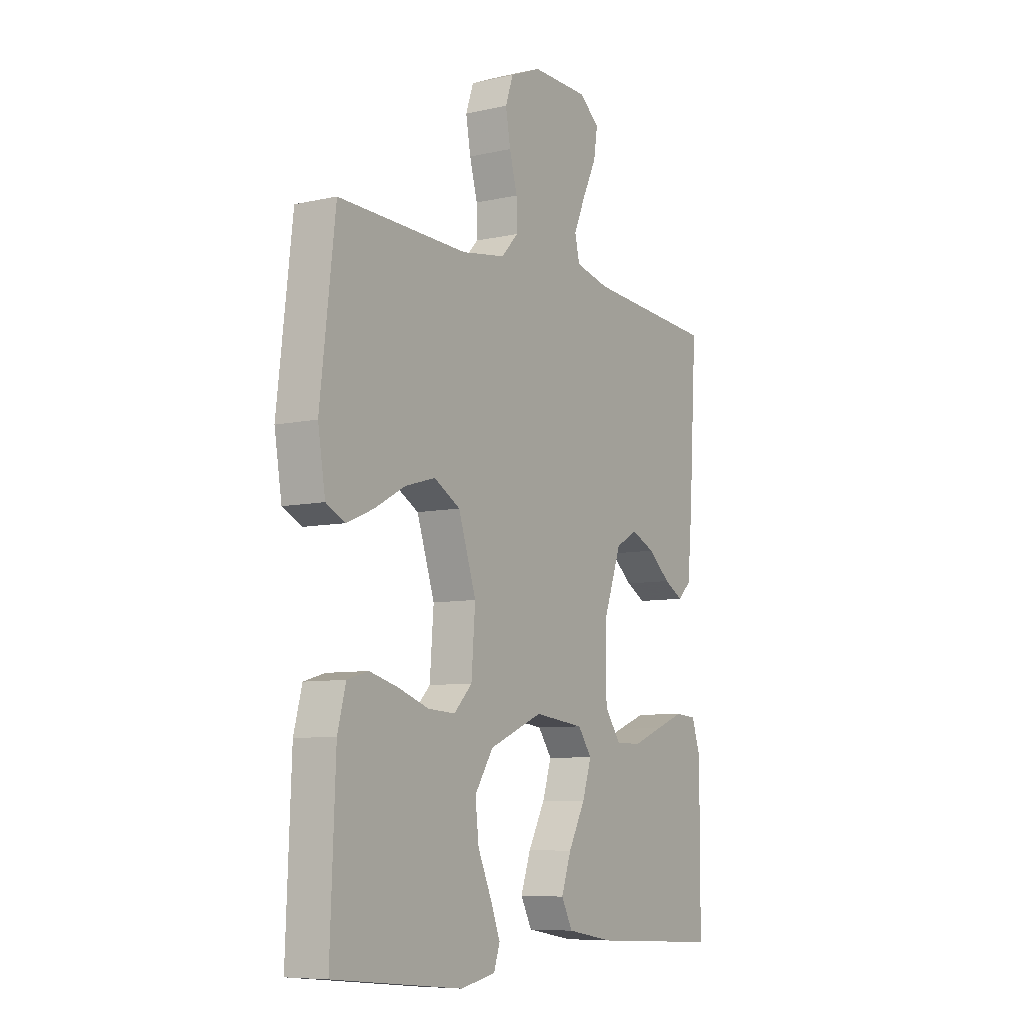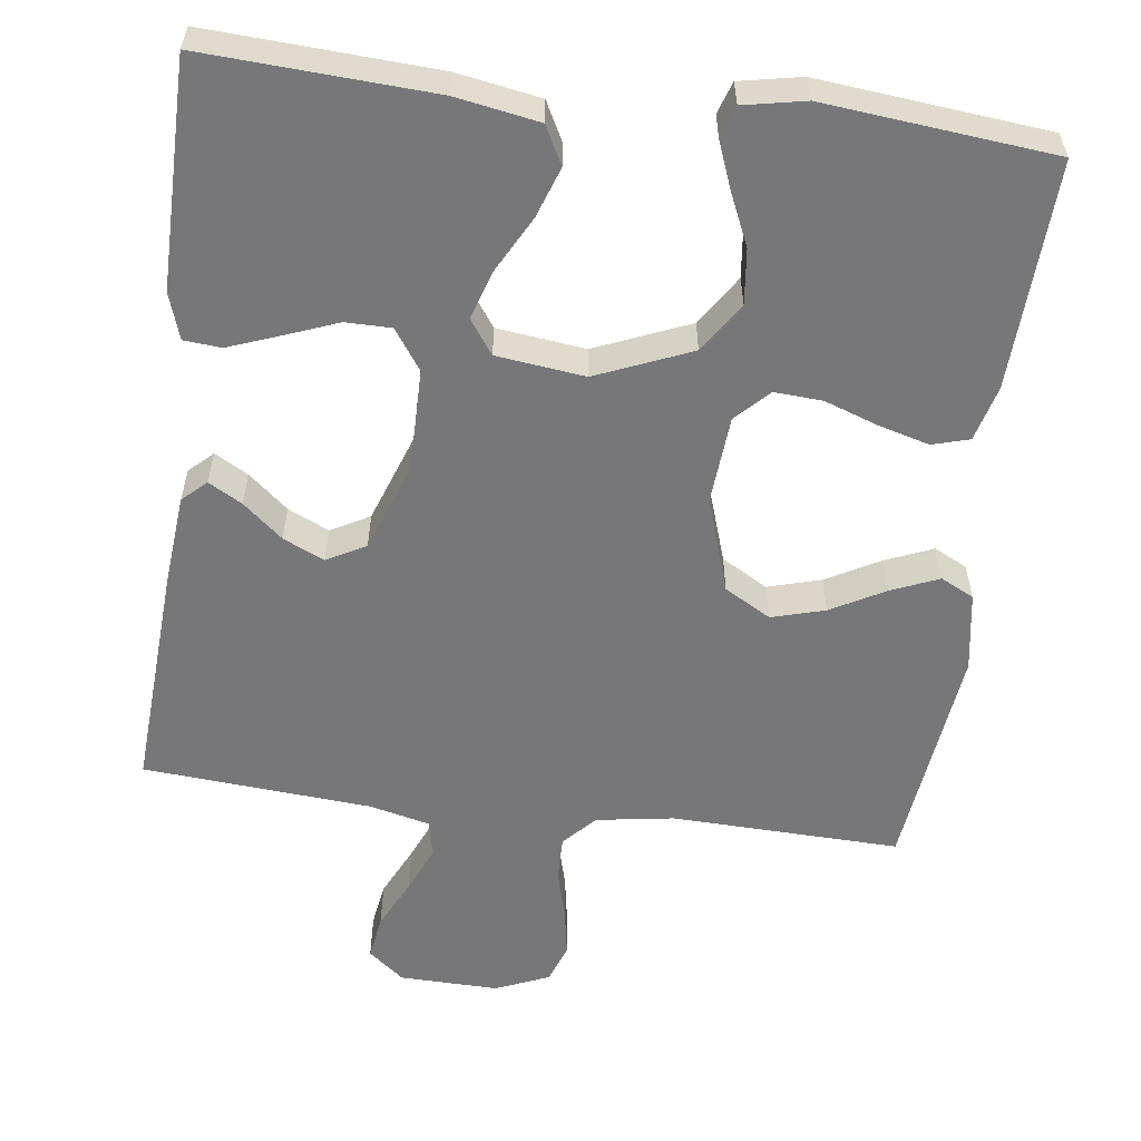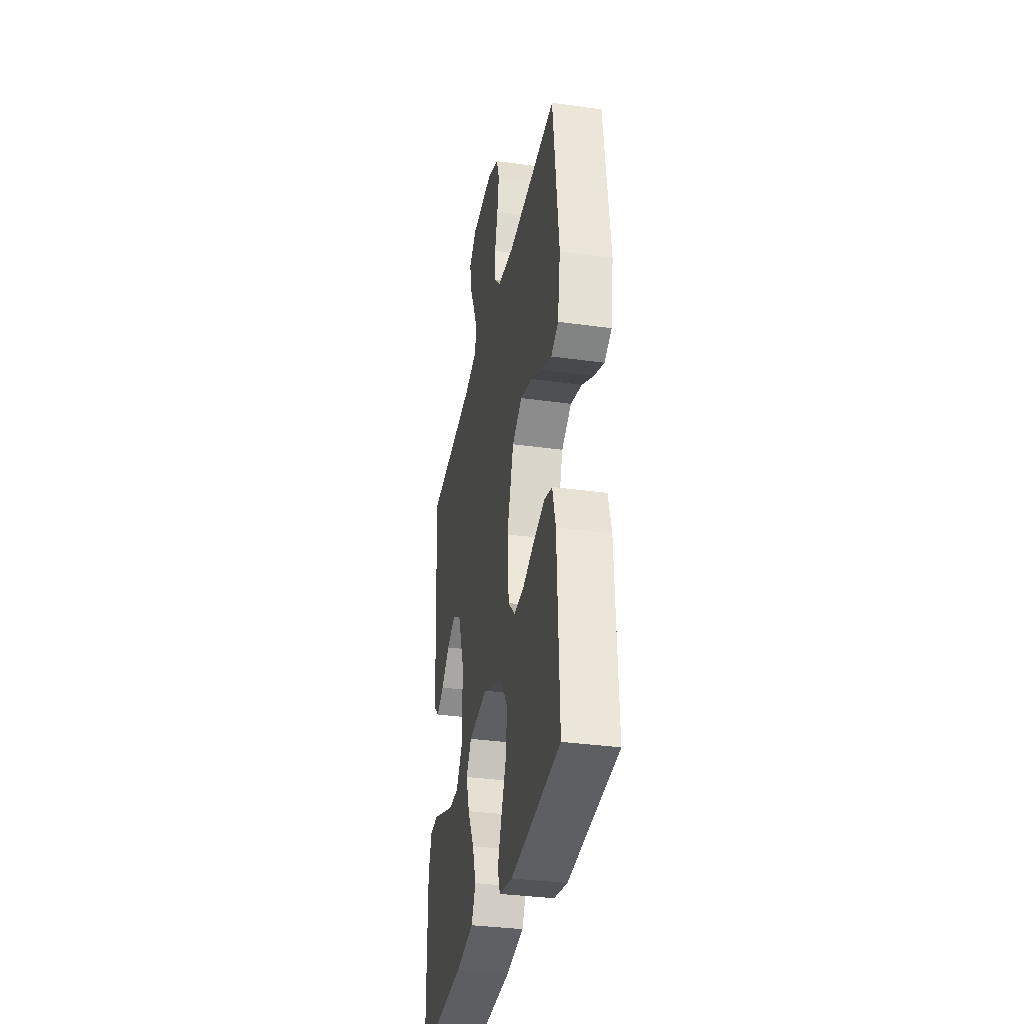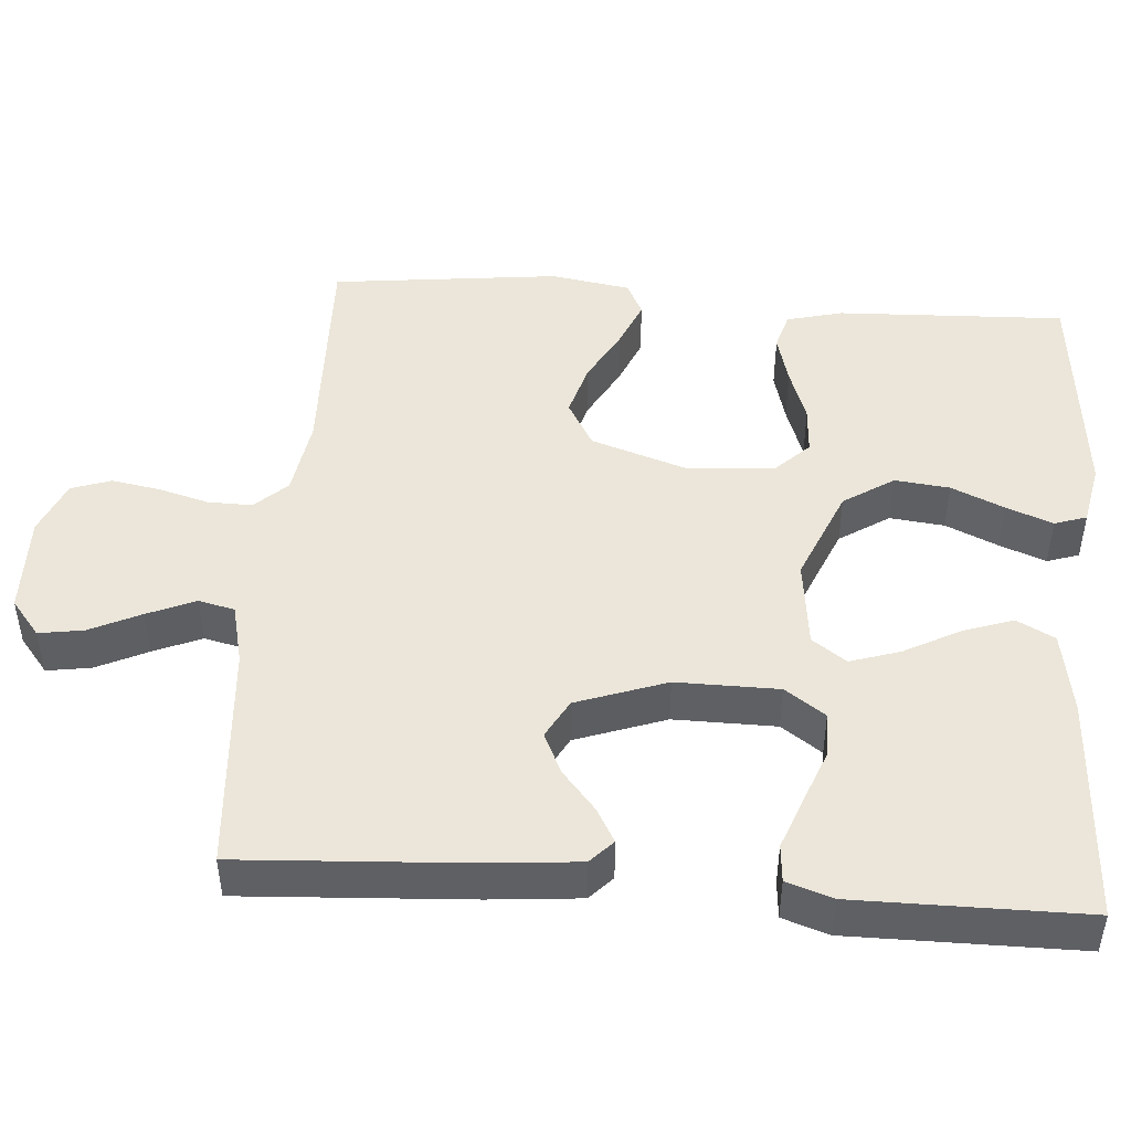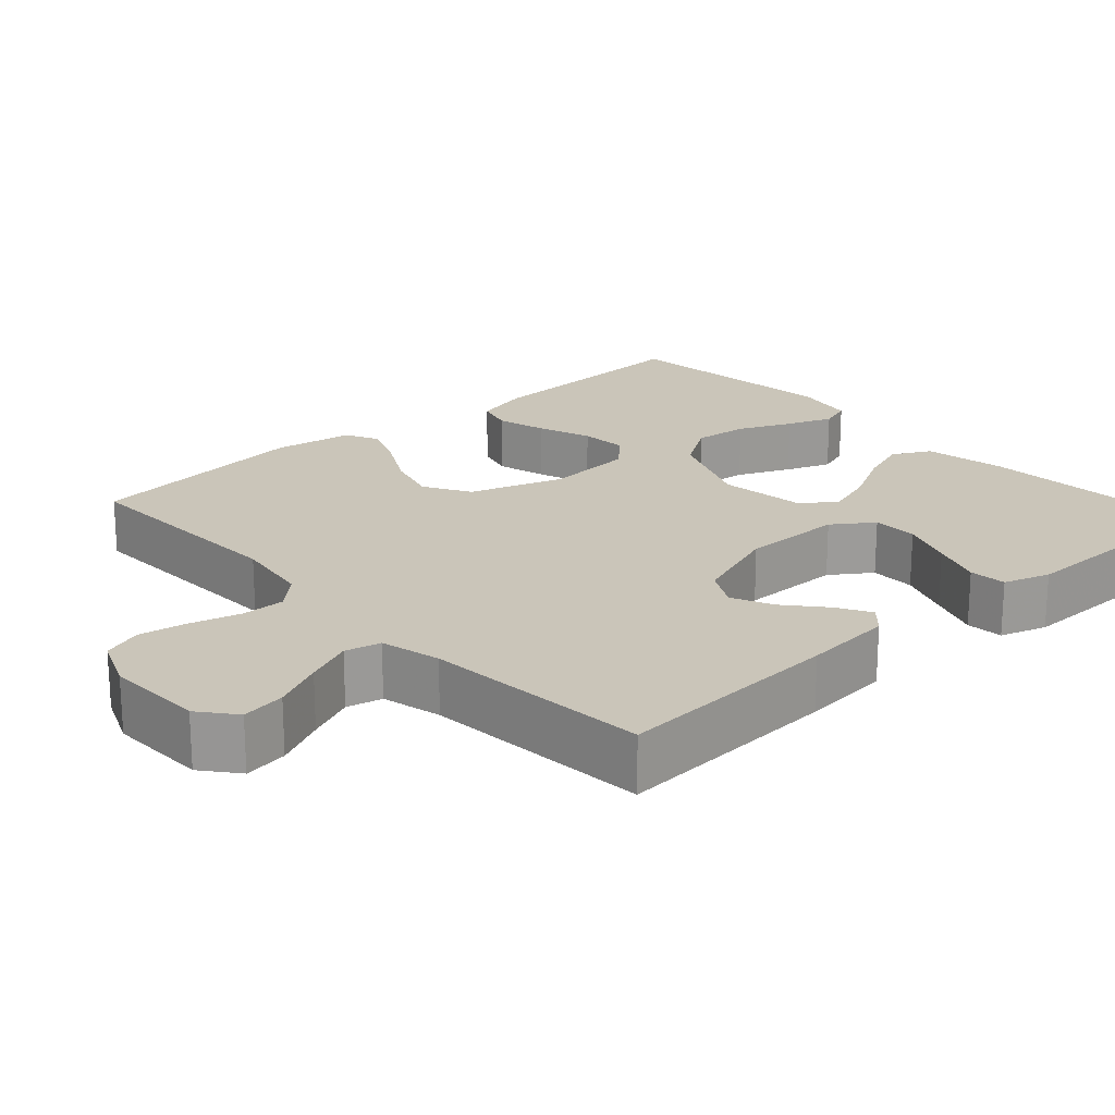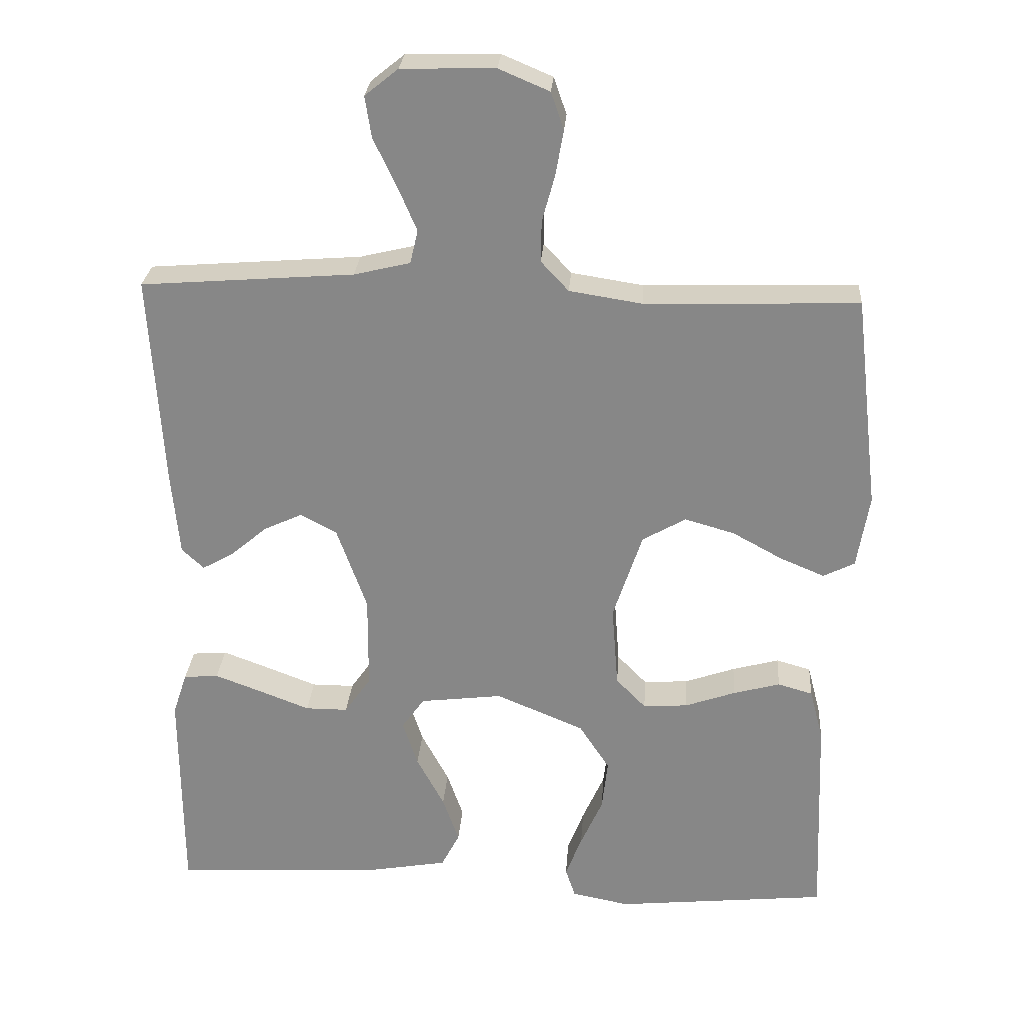
<metadata>
{"format":"obj","ext":"obj","renderer":"f3d","projection":"perspective","resolution":1024,"background":"white","views":[{"elev":-7.8,"azim":-57.8,"up":"+Z"},{"elev":-57.2,"azim":172.6,"up":"+Y"},{"elev":-34.4,"azim":-100.7,"up":"+Z"},{"elev":46.9,"azim":94.4,"up":"+Y"},{"elev":20.7,"azim":47.7,"up":"+Y"},{"elev":27.0,"azim":-175.9,"up":"+Z"}]}
</metadata>
<code>
v -0.5 0.07 -0.5
v -0.488 0.07 -0.2
v -0.469 0.07 -0.127
v -0.42 0.07 -0.113
v -0.354 0.07 -0.131
v -0.283 0.07 -0.156
v -0.22 0.07 -0.16
v -0.178 0.07 -0.117
v -0.169 0.07 0
v -0.21 0.07 0.124
v -0.271 0.07 0.159
v -0.341 0.07 0.139
v -0.412 0.07 0.1
v -0.474 0.07 0.074
v -0.518 0.07 0.096
v -0.535 0.07 0.2
v -0.5 0.07 0.5
v -0.2 0.07 0.491
v -0.098 0.07 0.507
v -0.059 0.07 0.549
v -0.06 0.07 0.607
v -0.078 0.07 0.673
v -0.089 0.07 0.736
v -0.071 0.07 0.788
v 0 0.07 0.818
v 0.131 0.07 0.815
v 0.178 0.07 0.777
v 0.169 0.07 0.719
v 0.137 0.07 0.652
v 0.11 0.07 0.589
v 0.121 0.07 0.542
v 0.2 0.07 0.523
v 0.5 0.07 0.5
v 0.482 0.07 0.2
v 0.471 0.07 0.081
v 0.44 0.07 0.052
v 0.396 0.07 0.077
v 0.344 0.07 0.121
v 0.29 0.07 0.146
v 0.239 0.07 0.118
v 0.197 0.07 0
v 0.198 0.07 -0.134
v 0.235 0.07 -0.187
v 0.295 0.07 -0.187
v 0.365 0.07 -0.16
v 0.432 0.07 -0.135
v 0.481 0.07 -0.139
v 0.501 0.07 -0.2
v 0.5 0.07 -0.5
v 0.2 0.07 -0.484
v 0.091 0.07 -0.465
v 0.065 0.07 -0.415
v 0.088 0.07 -0.349
v 0.127 0.07 -0.276
v 0.148 0.07 -0.211
v 0.116 0.07 -0.166
v 0 0.07 -0.152
v -0.124 0.07 -0.204
v -0.167 0.07 -0.27
v -0.159 0.07 -0.342
v -0.128 0.07 -0.412
v -0.105 0.07 -0.472
v -0.119 0.07 -0.514
v -0.2 0.07 -0.53
v -0.5 0 -0.5
v -0.488 0 -0.2
v -0.469 0 -0.127
v -0.42 0 -0.113
v -0.354 0 -0.131
v -0.283 0 -0.156
v -0.22 0 -0.16
v -0.178 0 -0.117
v -0.169 0 0
v -0.21 0 0.124
v -0.271 0 0.159
v -0.341 0 0.139
v -0.412 0 0.1
v -0.474 0 0.074
v -0.518 0 0.096
v -0.535 0 0.2
v -0.5 0 0.5
v -0.2 0 0.491
v -0.098 0 0.507
v -0.059 0 0.549
v -0.06 0 0.607
v -0.078 0 0.673
v -0.089 0 0.736
v -0.071 0 0.788
v 0 0 0.818
v 0.131 0 0.815
v 0.178 0 0.777
v 0.169 0 0.719
v 0.137 0 0.652
v 0.11 0 0.589
v 0.121 0 0.542
v 0.2 0 0.523
v 0.5 0 0.5
v 0.482 0 0.2
v 0.471 0 0.081
v 0.44 0 0.052
v 0.396 0 0.077
v 0.344 0 0.121
v 0.29 0 0.146
v 0.239 0 0.118
v 0.197 0 0
v 0.198 0 -0.134
v 0.235 0 -0.187
v 0.295 0 -0.187
v 0.365 0 -0.16
v 0.432 0 -0.135
v 0.481 0 -0.139
v 0.501 0 -0.2
v 0.5 0 -0.5
v 0.2 0 -0.484
v 0.091 0 -0.465
v 0.065 0 -0.415
v 0.088 0 -0.349
v 0.127 0 -0.276
v 0.148 0 -0.211
v 0.116 0 -0.166
v 0 0 -0.152
v -0.124 0 -0.204
v -0.167 0 -0.27
v -0.159 0 -0.342
v -0.128 0 -0.412
v -0.105 0 -0.472
v -0.119 0 -0.514
v -0.2 0 -0.53
f 4 5 6
f 3 4 6
f 2 3 6
f 1 2 6
f 64 1 6
f 63 64 6
f 62 63 6
f 61 62 6
f 60 61 6
f 59 60 6 7
f 58 59 7 8
f 57 58 8 9
f 56 57 9 10
f 52 53 54
f 51 52 54
f 50 51 54
f 49 50 54
f 48 49 54
f 47 48 54
f 46 47 54
f 45 46 54
f 44 45 54
f 43 44 54 55
f 42 43 55 56
f 36 37 38
f 35 36 38
f 34 35 38
f 33 34 38
f 32 33 38
f 31 32 38 39
f 27 28 29
f 26 27 29
f 25 26 29
f 24 25 29
f 23 24 29
f 22 23 29
f 21 22 29
f 20 21 29 30
f 19 20 30 31
f 16 17 18
f 15 16 18
f 14 15 18
f 13 14 18
f 12 13 18
f 11 12 18 19
f 31 39 40
f 19 31 40
f 11 19 40
f 10 11 40
f 56 10 40 41
f 41 42 56
f 70 69 68
f 70 68 67
f 70 67 66
f 70 66 65
f 70 65 128
f 70 128 127
f 70 127 126
f 70 126 125
f 70 125 124
f 71 70 124 123
f 72 71 123 122
f 73 72 122 121
f 74 73 121 120
f 118 117 116
f 118 116 115
f 118 115 114
f 118 114 113
f 118 113 112
f 118 112 111
f 118 111 110
f 118 110 109
f 118 109 108
f 119 118 108 107
f 120 119 107 106
f 102 101 100
f 102 100 99
f 102 99 98
f 102 98 97
f 102 97 96
f 103 102 96 95
f 93 92 91
f 93 91 90
f 93 90 89
f 93 89 88
f 93 88 87
f 93 87 86
f 93 86 85
f 94 93 85 84
f 95 94 84 83
f 82 81 80
f 82 80 79
f 82 79 78
f 82 78 77
f 82 77 76
f 83 82 76 75
f 104 103 95
f 104 95 83
f 104 83 75
f 104 75 74
f 105 104 74 120
f 120 106 105
f 1 65 66 2
f 2 66 67 3
f 3 67 68 4
f 4 68 69 5
f 5 69 70 6
f 6 70 71 7
f 7 71 72 8
f 8 72 73 9
f 9 73 74 10
f 10 74 75 11
f 11 75 76 12
f 12 76 77 13
f 13 77 78 14
f 14 78 79 15
f 15 79 80 16
f 16 80 81 17
f 17 81 82 18
f 18 82 83 19
f 19 83 84 20
f 20 84 85 21
f 21 85 86 22
f 22 86 87 23
f 23 87 88 24
f 24 88 89 25
f 25 89 90 26
f 26 90 91 27
f 27 91 92 28
f 28 92 93 29
f 29 93 94 30
f 30 94 95 31
f 31 95 96 32
f 32 96 97 33
f 33 97 98 34
f 34 98 99 35
f 35 99 100 36
f 36 100 101 37
f 37 101 102 38
f 38 102 103 39
f 39 103 104 40
f 40 104 105 41
f 41 105 106 42
f 42 106 107 43
f 43 107 108 44
f 44 108 109 45
f 45 109 110 46
f 46 110 111 47
f 47 111 112 48
f 48 112 113 49
f 49 113 114 50
f 50 114 115 51
f 51 115 116 52
f 52 116 117 53
f 53 117 118 54
f 54 118 119 55
f 55 119 120 56
f 56 120 121 57
f 57 121 122 58
f 58 122 123 59
f 59 123 124 60
f 60 124 125 61
f 61 125 126 62
f 62 126 127 63
f 63 127 128 64
f 64 128 65 1

</code>
